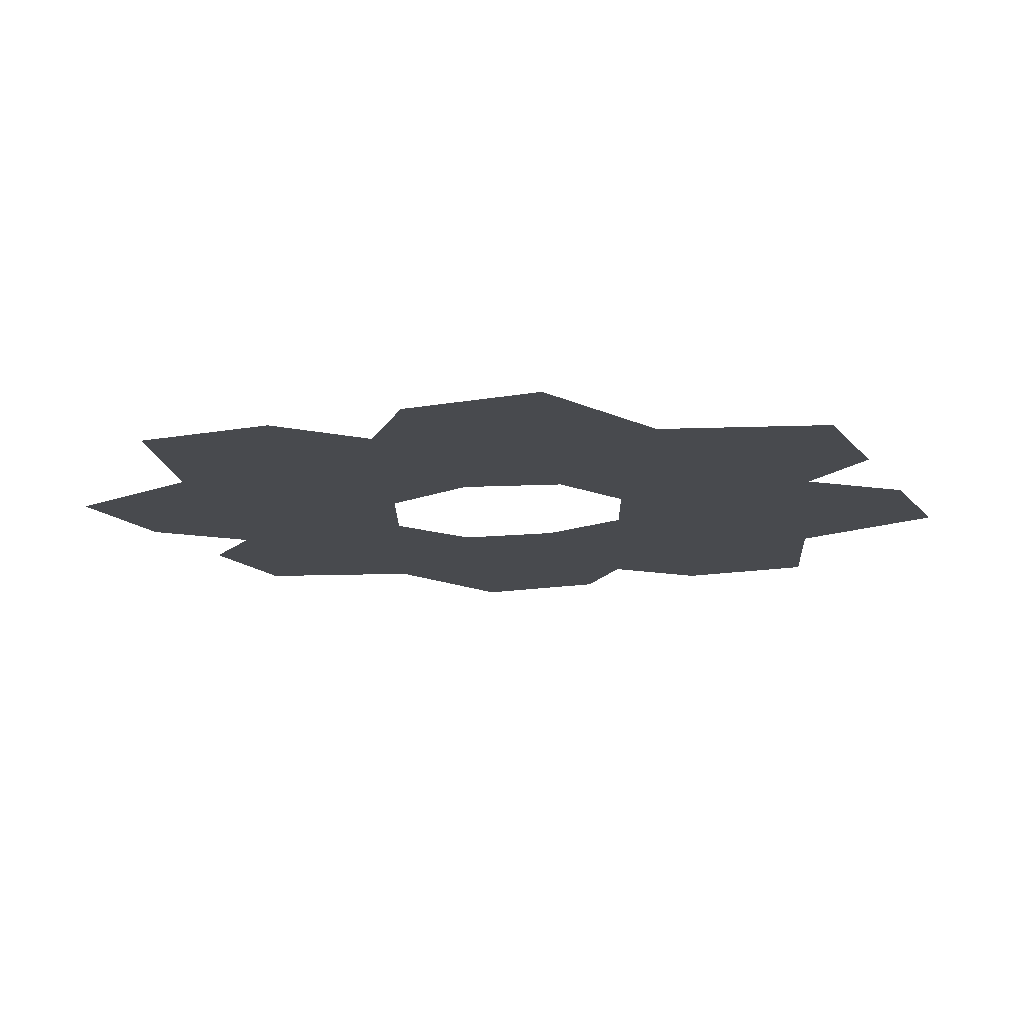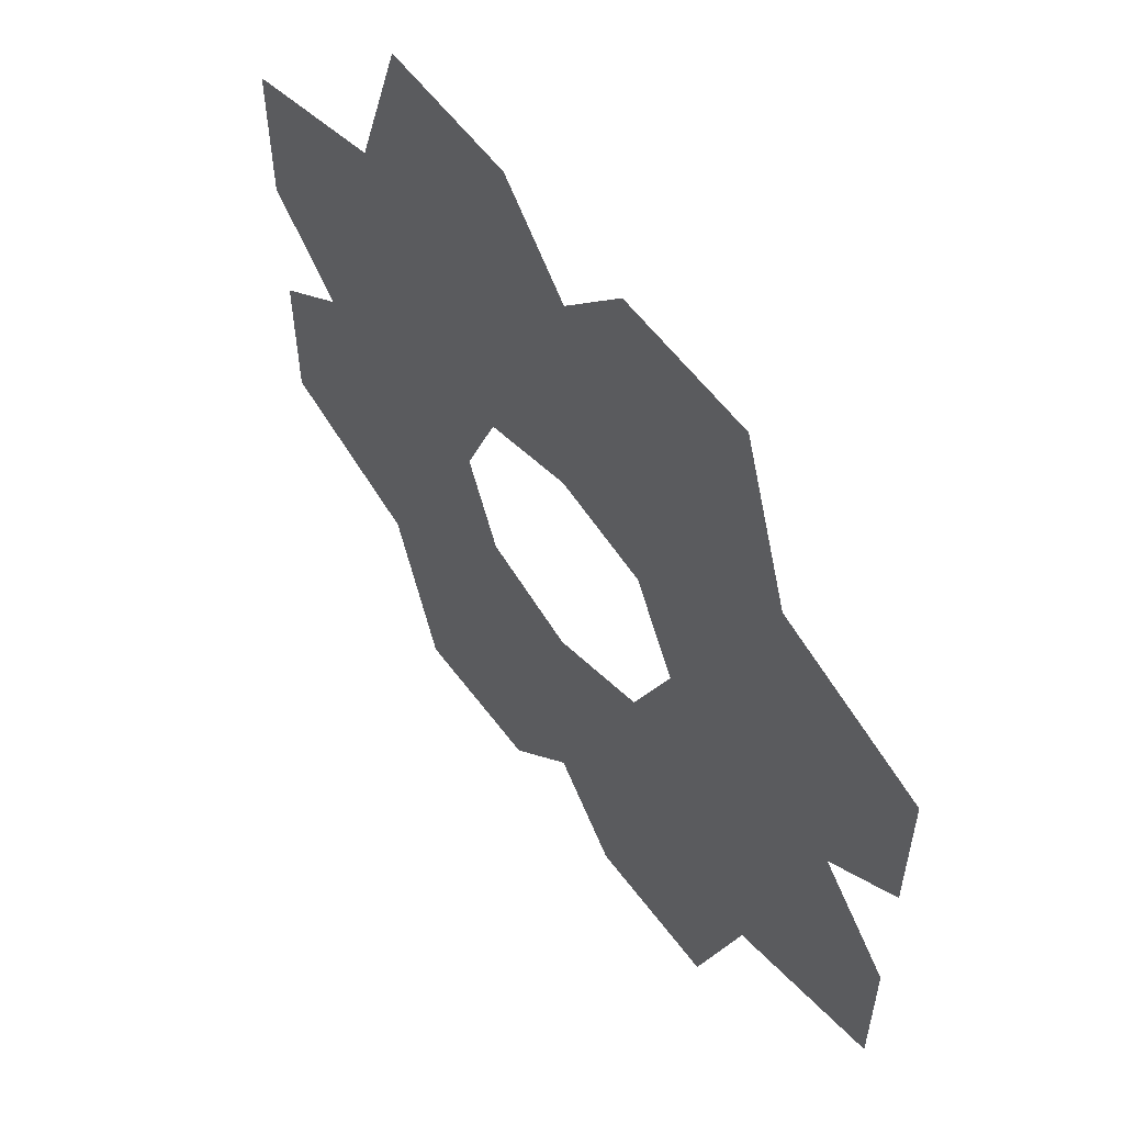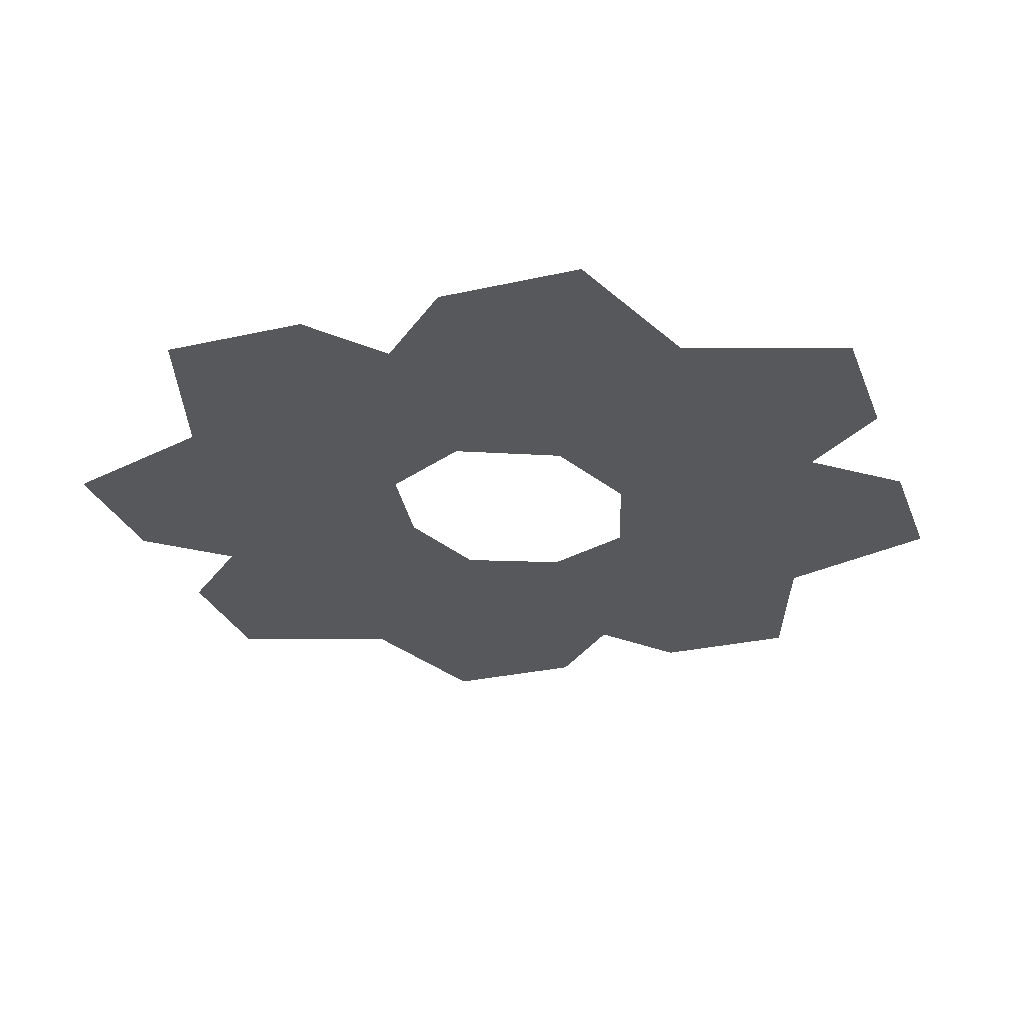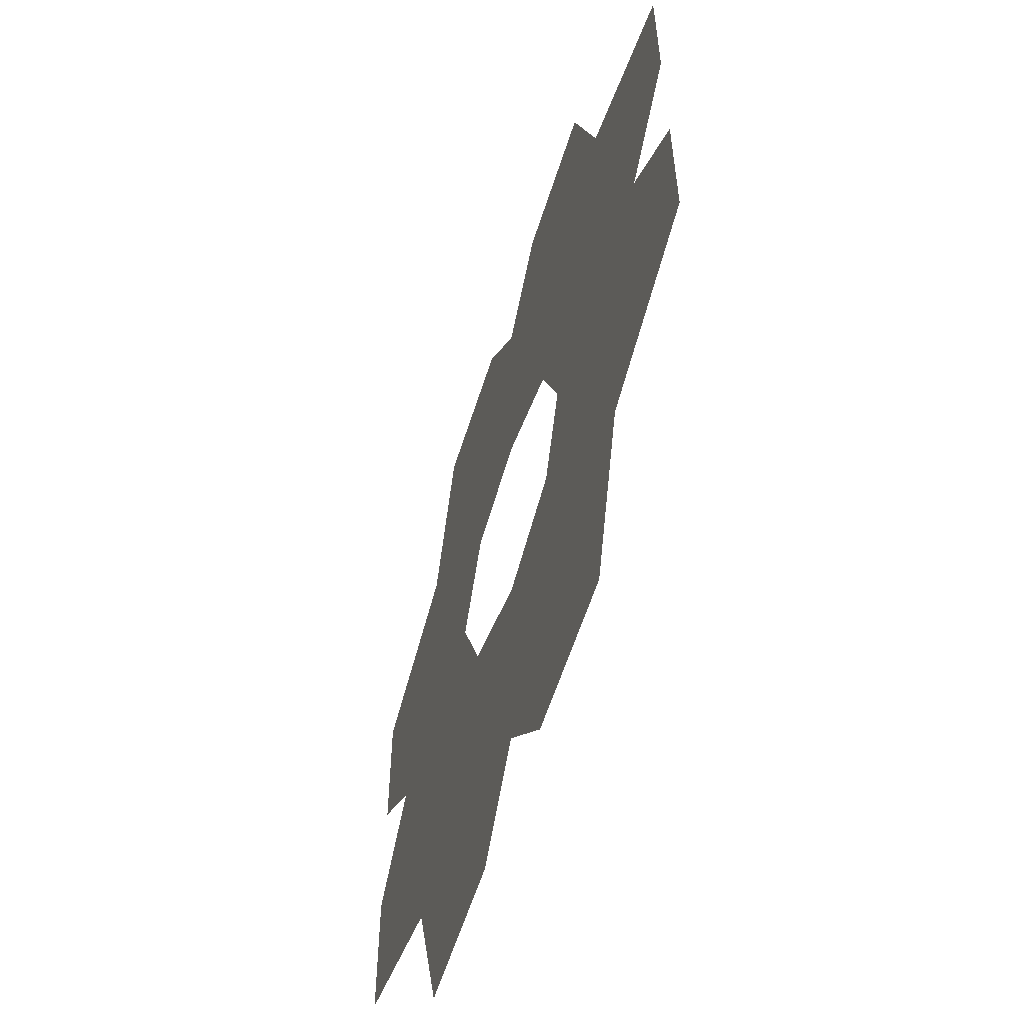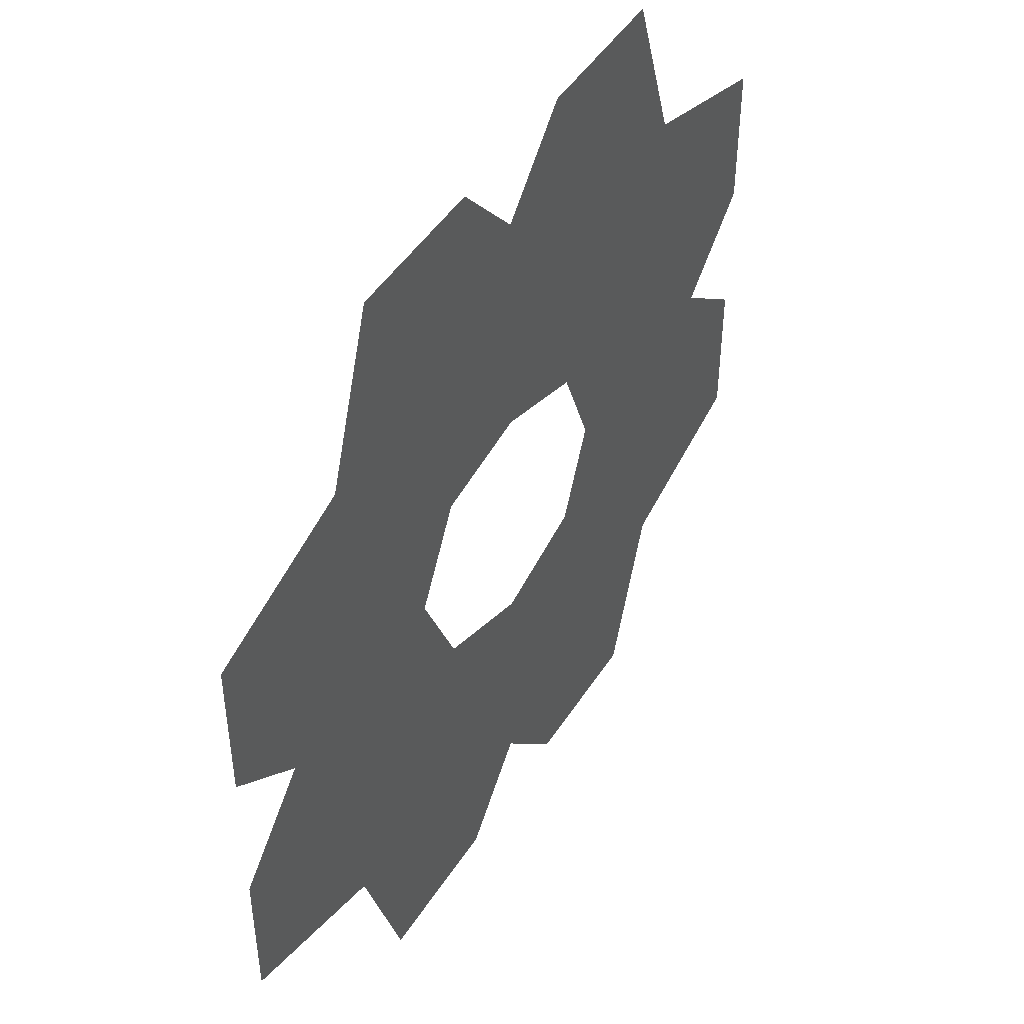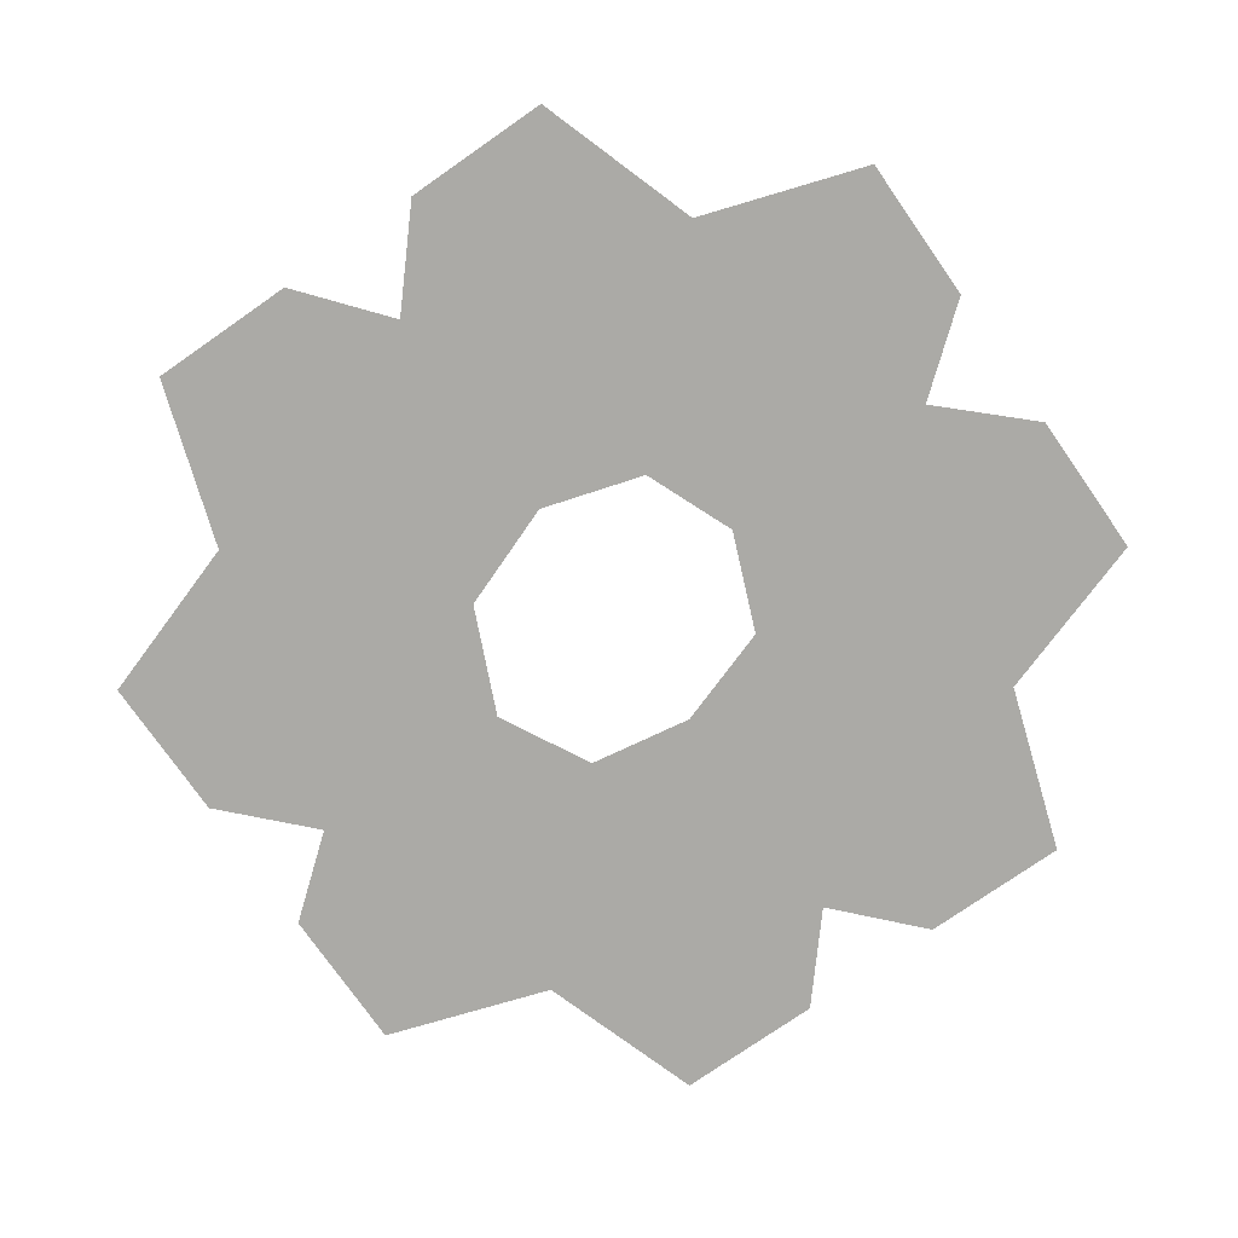
<metadata>
{"format":"obj","ext":"obj","renderer":"f3d","projection":"perspective","resolution":1024,"background":"white","views":[{"elev":-13.2,"azim":-156.7,"up":"+Y"},{"elev":57.1,"azim":53.9,"up":"+Z"},{"elev":-28.5,"azim":108.8,"up":"+Y"},{"elev":-58.5,"azim":-107.4,"up":"+Z"},{"elev":47.2,"azim":121.1,"up":"+Z"},{"elev":-75.8,"azim":-145.1,"up":"+Y"}]}
</metadata>
<code>
o iter1
v 1.667 0 -10
v 5 0 -10
v 2.568 0 -6.565
v 6.25 0 -6.25
v 2.423 0 -2.097
v 0.01013 0 -3.001
v 0.06007 0 -8.045
v 10 0 -5
v 10 0 -1.667
v 6.726 0 -2.416
v 8.2 0 0.2205
v 3.481 0 0.2954
v 10 0 1.667
v 10 0 5
v 6.719 0 2.633
v 6.25 0 6.25
v 2.382 0 2.368
v 5 0 10
v 1.667 0 10
v 2.566 0 6.587
v 0.06008 0 8.136
v 0.0351 0 2.767
v -10 0 5
v -10 0 1.667
v -6.63 0 2.425
v -8.105 0 -0.1291
v -3.161 0 -0.229
v -2.262 0 1.993
v -6.25 0 6.25
v -10 0 -1.667
v -10 0 -5
v -6.638 0 -2.595
v -6.25 0 -6.25
v -2.314 0 -2.295
v -1.667 0 10
v -5 0 10
v -2.514 0 6.525
v -5 0 -10
v -1.667 0 -10
v -2.527 0 -6.598
f 1 2 3
f 2 4 3
f 4 5 3
f 5 6 3
f 6 7 3
f 7 1 3
f 8 9 10
f 9 11 10
f 11 12 10
f 12 5 10
f 5 4 10
f 4 8 10
f 13 14 15
f 14 16 15
f 16 17 15
f 17 12 15
f 12 11 15
f 11 13 15
f 18 19 20
f 19 21 20
f 21 22 20
f 22 17 20
f 17 16 20
f 16 18 20
f 23 24 25
f 24 26 25
f 26 27 25
f 27 28 25
f 28 29 25
f 29 23 25
f 30 31 32
f 31 33 32
f 33 34 32
f 34 27 32
f 27 26 32
f 26 30 32
f 35 36 37
f 36 29 37
f 29 28 37
f 28 22 37
f 22 21 37
f 21 35 37
f 38 39 40
f 39 7 40
f 7 6 40
f 6 34 40
f 34 33 40
f 33 38 40

</code>
